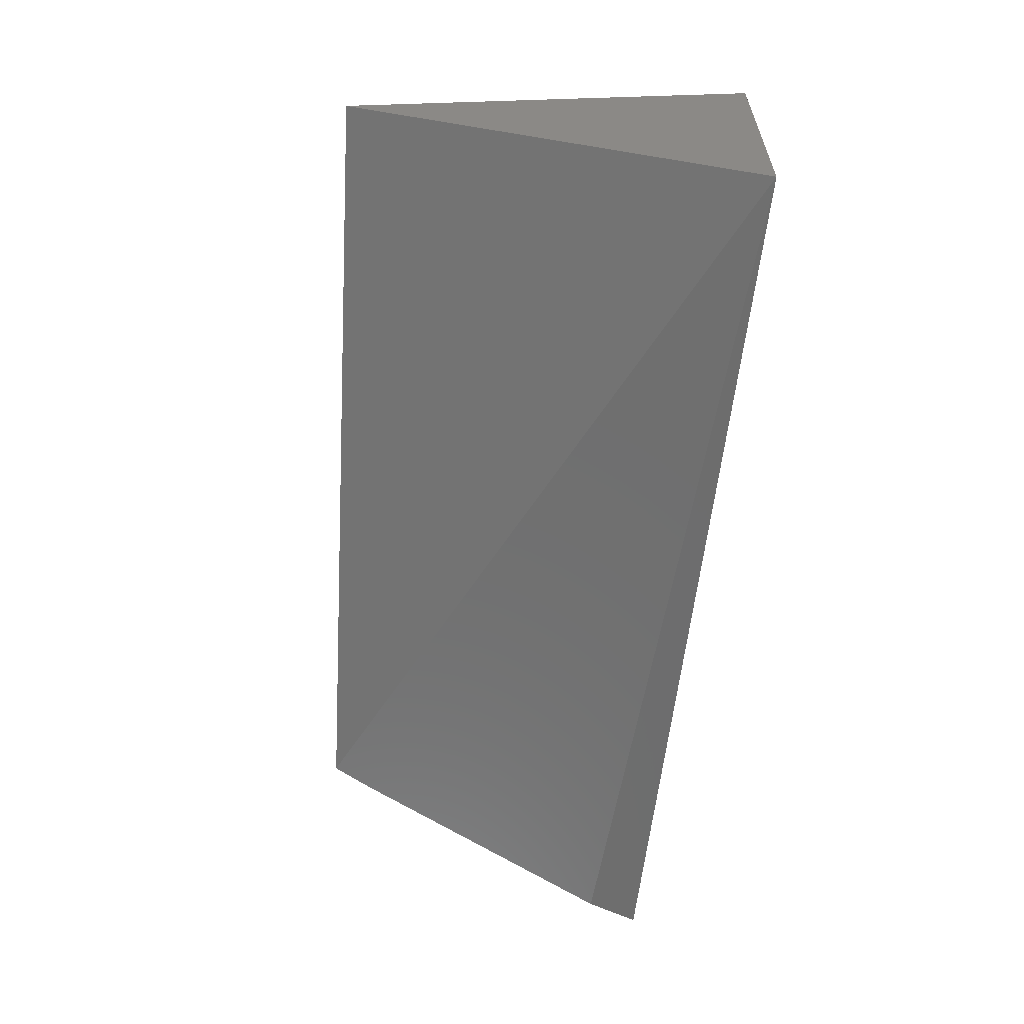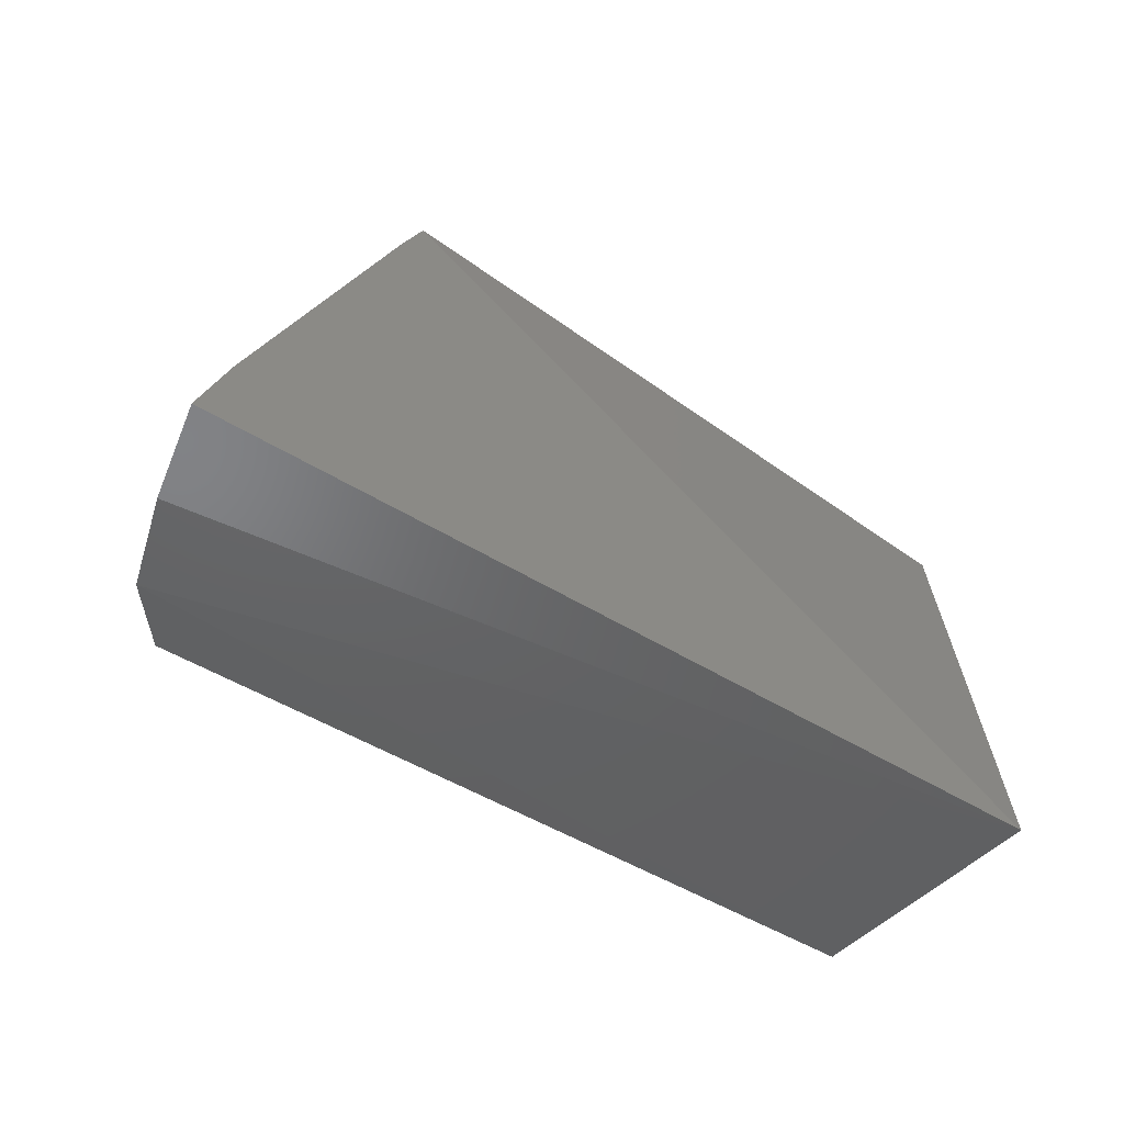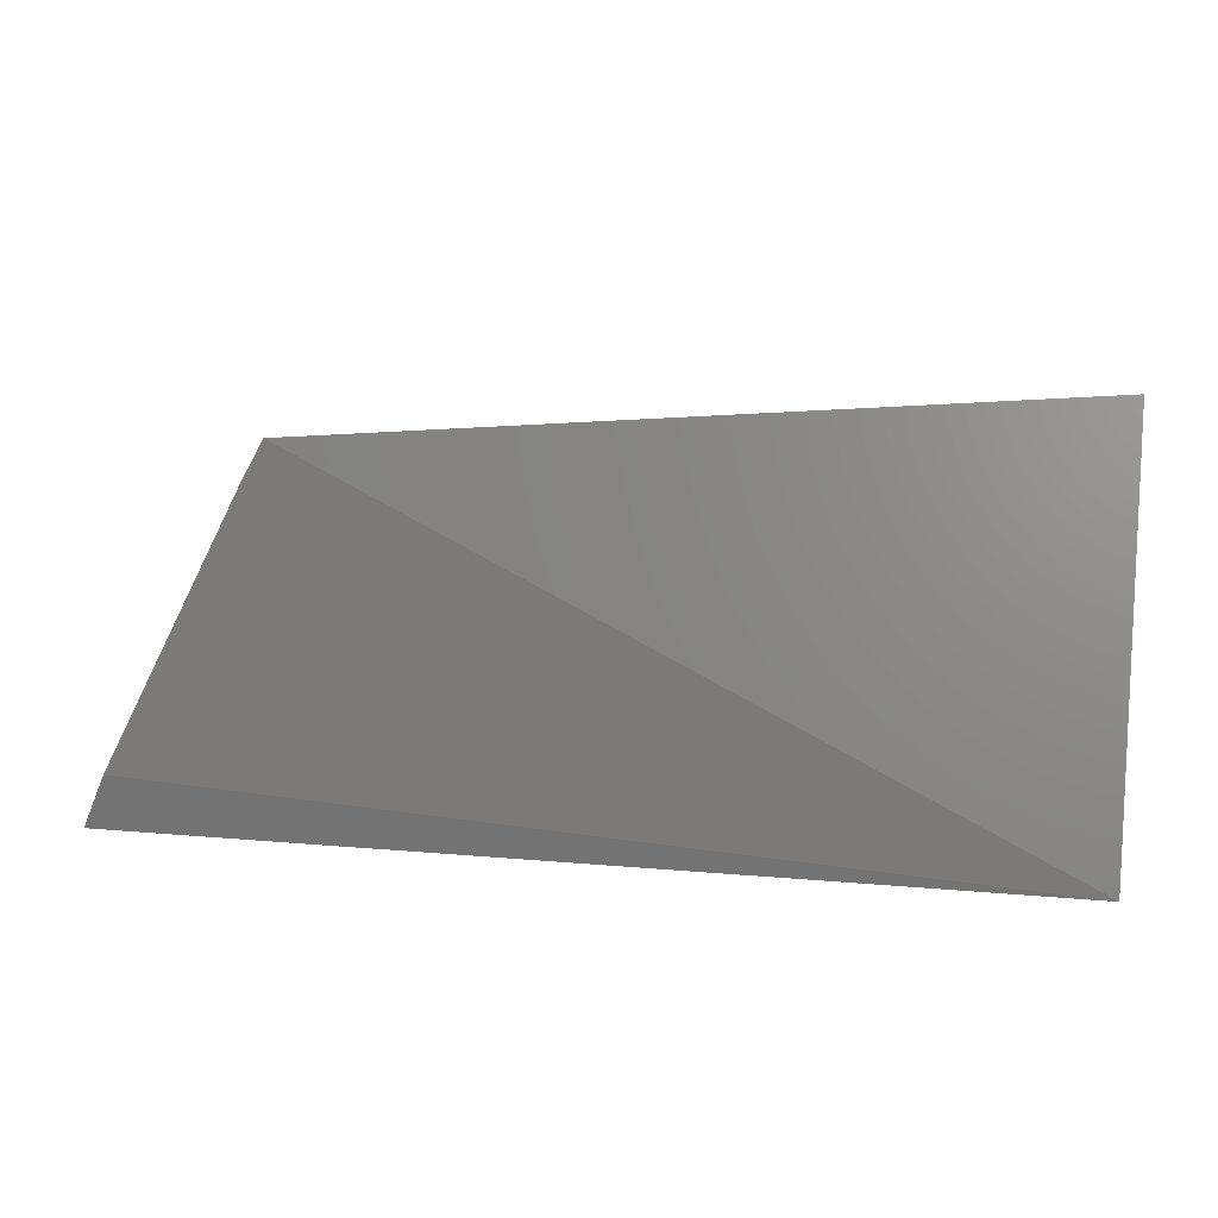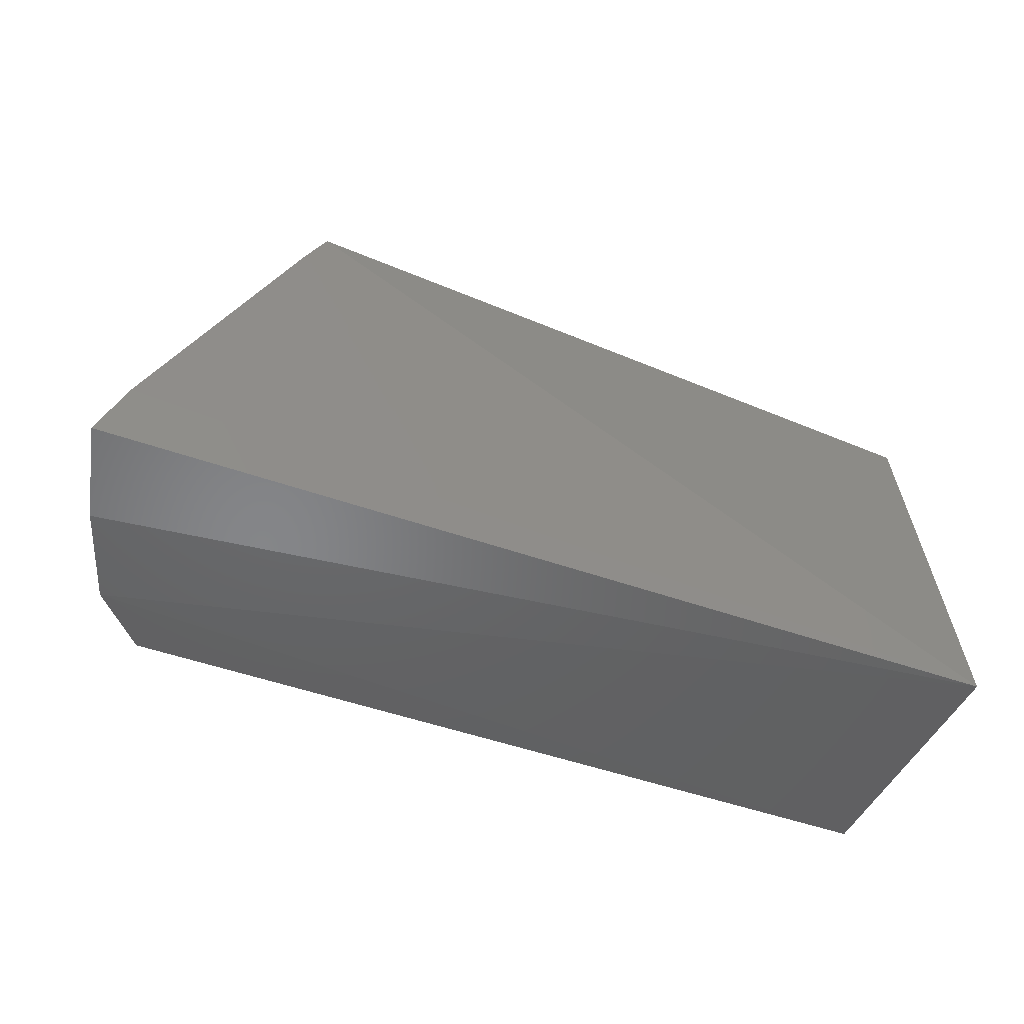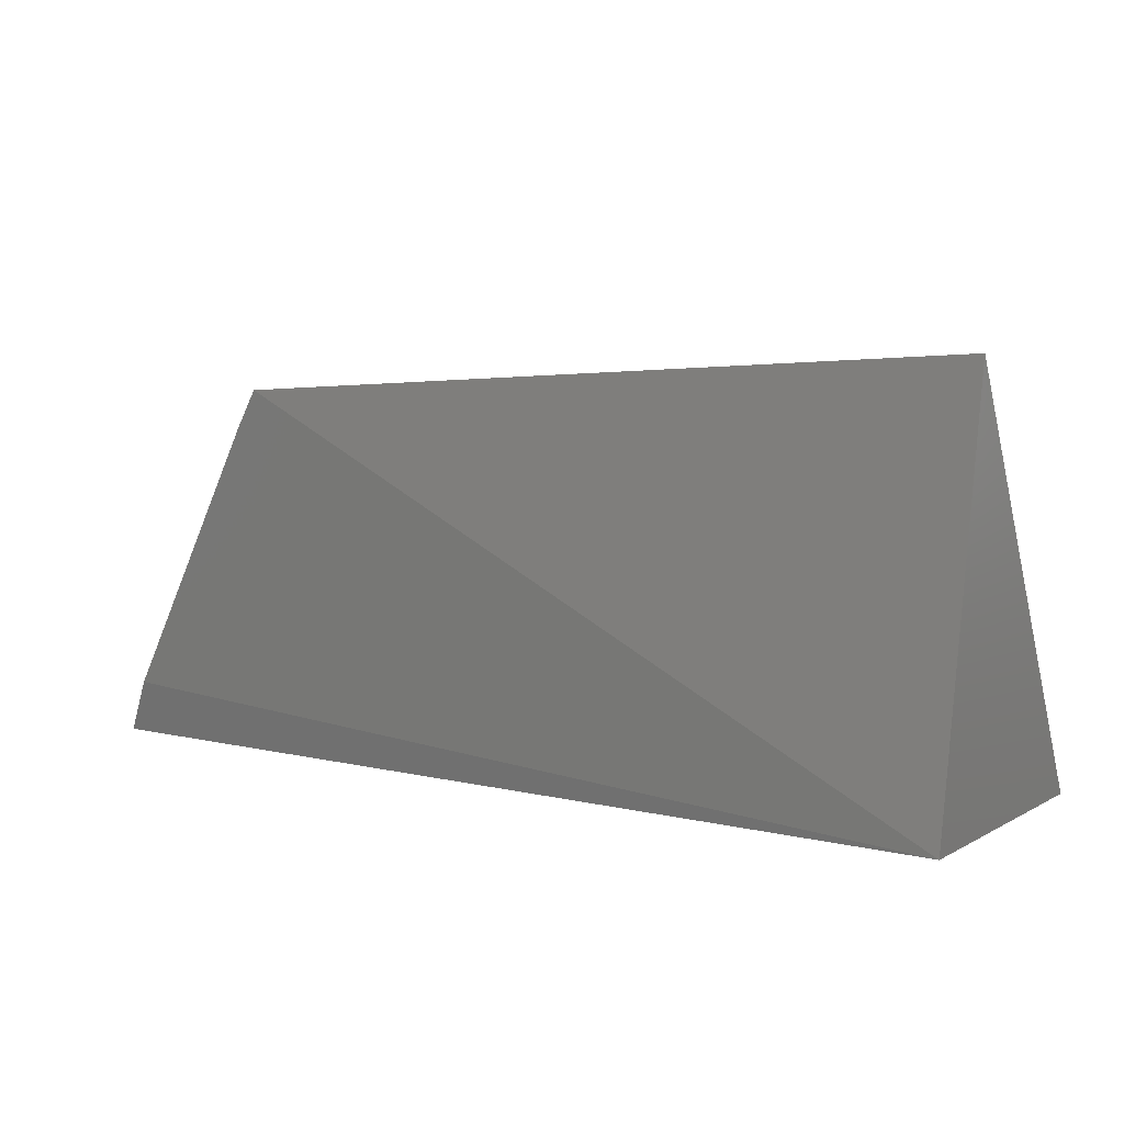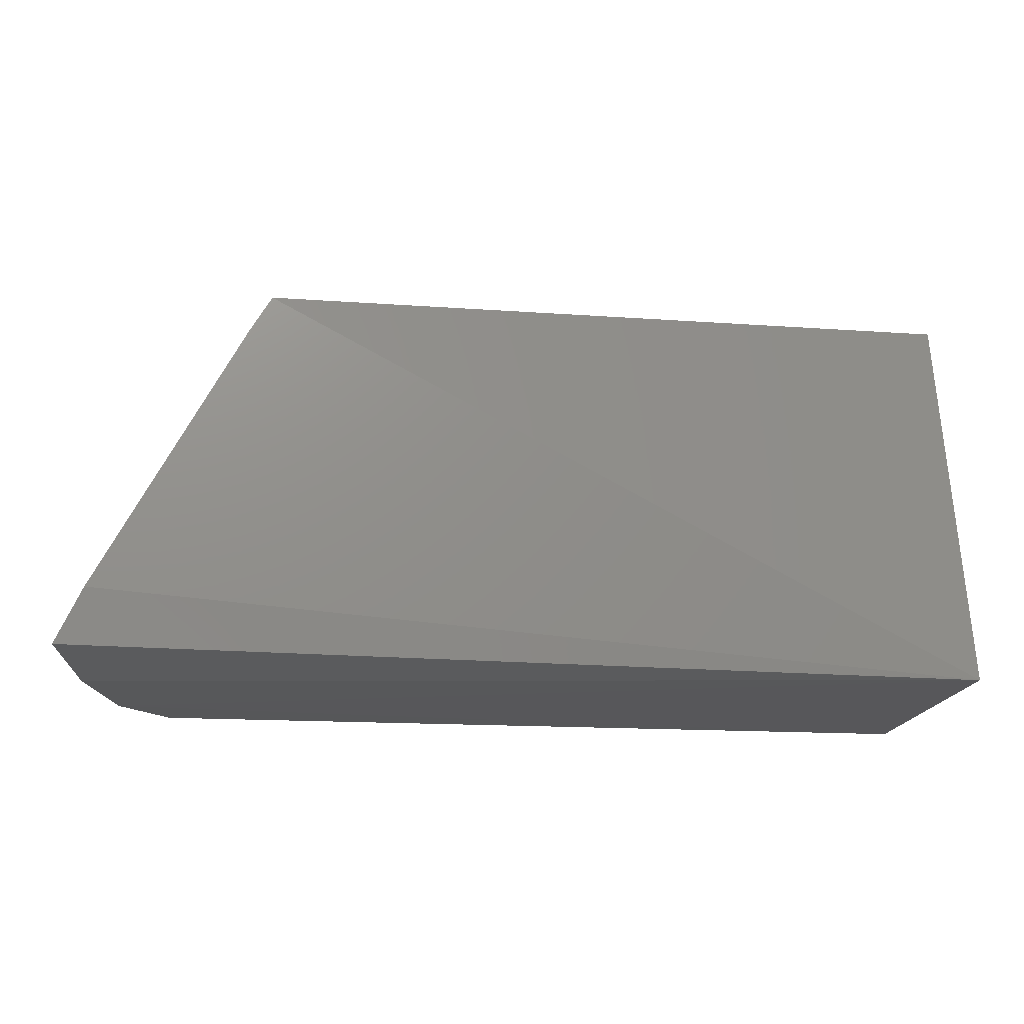
<metadata>
{"format":"stl","ext":"stl","renderer":"f3d","projection":"perspective","resolution":1024,"background":"white","views":[{"elev":-60.7,"azim":-96.7,"up":"+Z"},{"elev":-44.2,"azim":143.1,"up":"+Y"},{"elev":12.2,"azim":-167.0,"up":"+Y"},{"elev":-45.6,"azim":157.3,"up":"+Y"},{"elev":7.7,"azim":-145.9,"up":"+Y"},{"elev":-18.2,"azim":170.1,"up":"+Y"}]}
</metadata>
<code>
# stl→obj: 20 verts, 36 faces
v 0.4409 39.73 14.94
v 0.4409 46.48 16.04
v 12.45 45.69 14.74
v 11.44 45.56 16.08
v 0.4409 39.72 19.42
v 14.62 39.44 18.08
v 13.78 39.47 19.07
v 15.15 40.59 14.78
v 15.58 39.69 14.92
v 13.07 40.41 18.79
v 15.18 39.48 16.48
v 12.88 42.07 17.74
v 13.25 42.68 16.84
v 12.27 45.59 15.22
v 14.4 39.87 17.98
v 11.39 44.93 16.54
v 12.81 45.06 14.75
v 13.66 39.88 18.85
v 13.82 42.15 16.35
v 13.38 41.49 17.74
f 1 2 3
f 4 3 2
f 5 2 1
f 5 6 7
f 5 1 6
f 8 1 3
f 8 9 1
f 10 5 7
f 10 2 5
f 11 6 1
f 11 1 9
f 11 9 8
f 12 13 4
f 12 10 7
f 12 4 10
f 14 3 4
f 14 4 13
f 15 7 6
f 15 14 13
f 15 6 3
f 15 3 14
f 16 10 4
f 16 4 2
f 16 2 10
f 17 8 3
f 18 12 7
f 18 15 13
f 18 7 15
f 19 17 3
f 19 3 6
f 19 6 11
f 19 11 8
f 19 8 17
f 20 18 13
f 20 13 12
f 20 12 18

</code>
